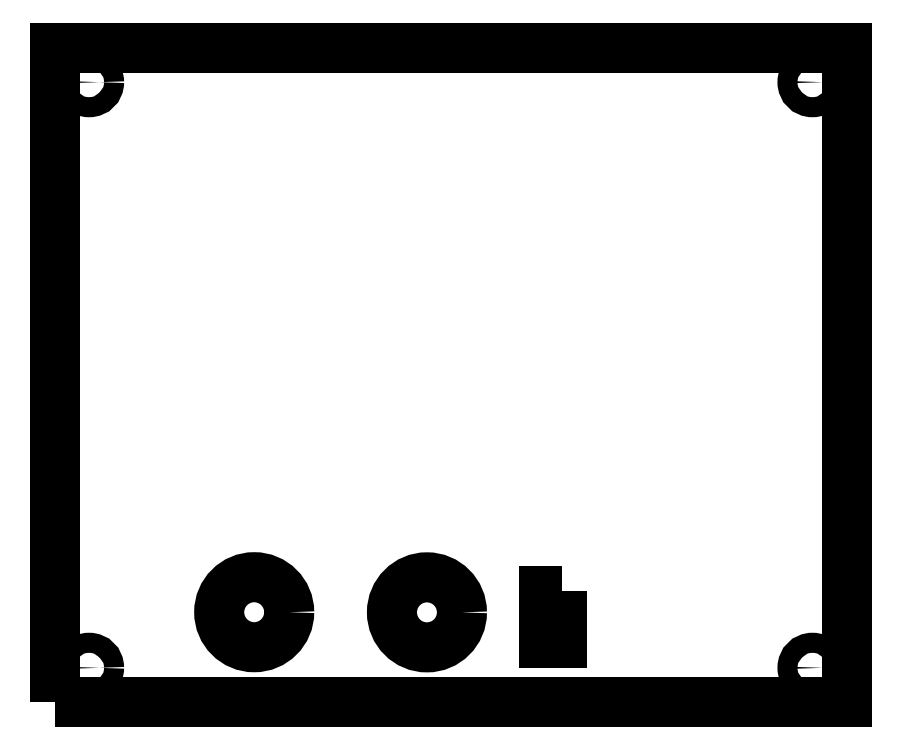
<metadata>
{"format":"dxf","ext":"dxf","renderer":"ezdxf+matplotlib","layout":"modelspace","background":"white","min_lineweight":24,"dpi":150}
</metadata>
<code>
0
SECTION
2
ENTITIES
0
CIRCLE
8
0
10
-40.37
20
50.26
30
0
40
1.75
210
0
220
0
230
1
0
CIRCLE
8
0
10
85.63
20
-51.74
30
0
40
1.75
210
0
220
0
230
1
0
CIRCLE
8
0
10
85.63
20
50.26
30
0
40
1.75
210
0
220
0
230
1
0
CIRCLE
8
0
10
-40.37
20
-51.74
30
0
40
1.75
210
0
220
0
230
1
0
LWPOLYLINE
8
0
90
4
70
1
43
0
10
-46.37
20
-57.74
10
-46.37
20
56.26
10
91.63
20
56.26
10
91.63
20
-57.74
0
CIRCLE
8
0
10
18.47
20
-42.08
30
0
40
6.1
210
0
220
0
230
1
0
CIRCLE
8
0
10
-11.61
20
-42.06
30
0
40
6.1
210
0
220
0
230
1
0
LWPOLYLINE
8
0
90
4
70
1
43
0
10
41.95
20
-38.36
10
38.95
20
-38.36
10
38.95
20
-47.36
10
41.95
20
-47.36
0
ENDSEC
0
EOF

</code>
